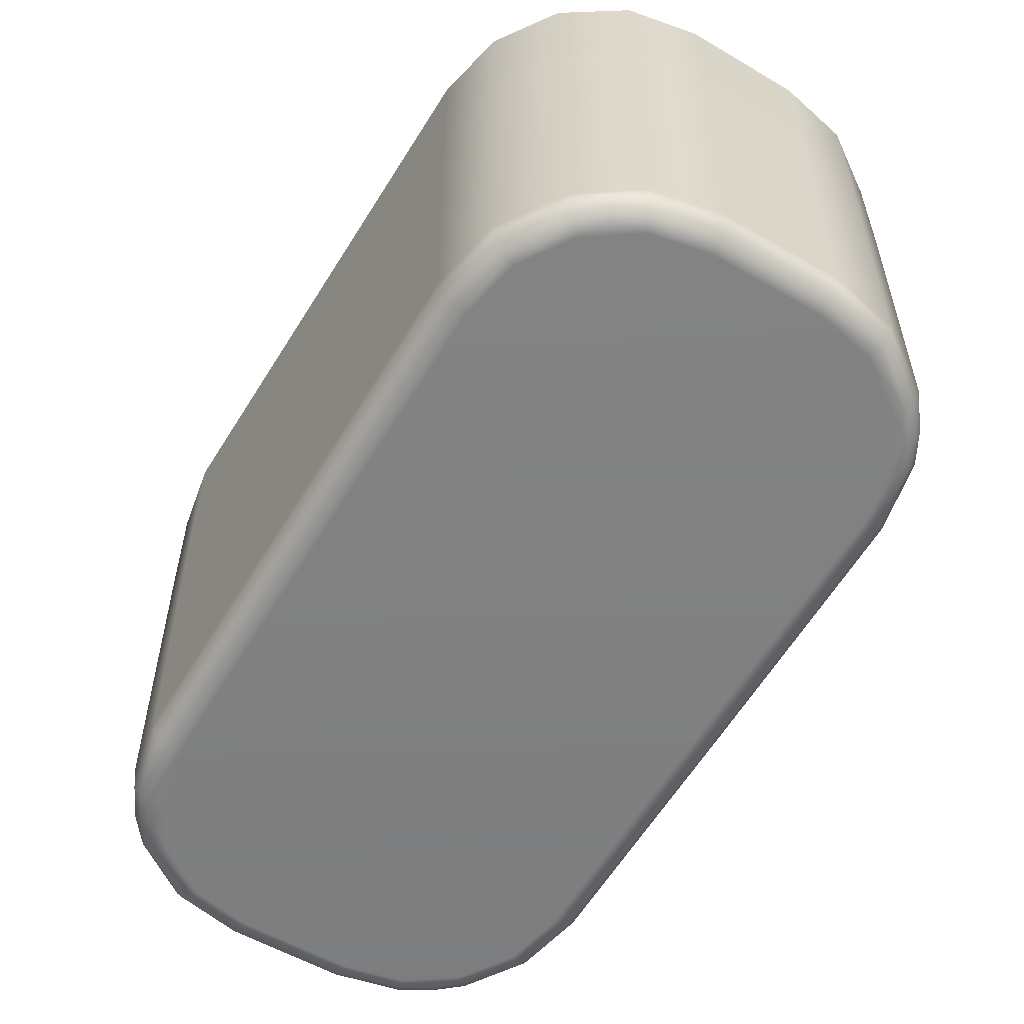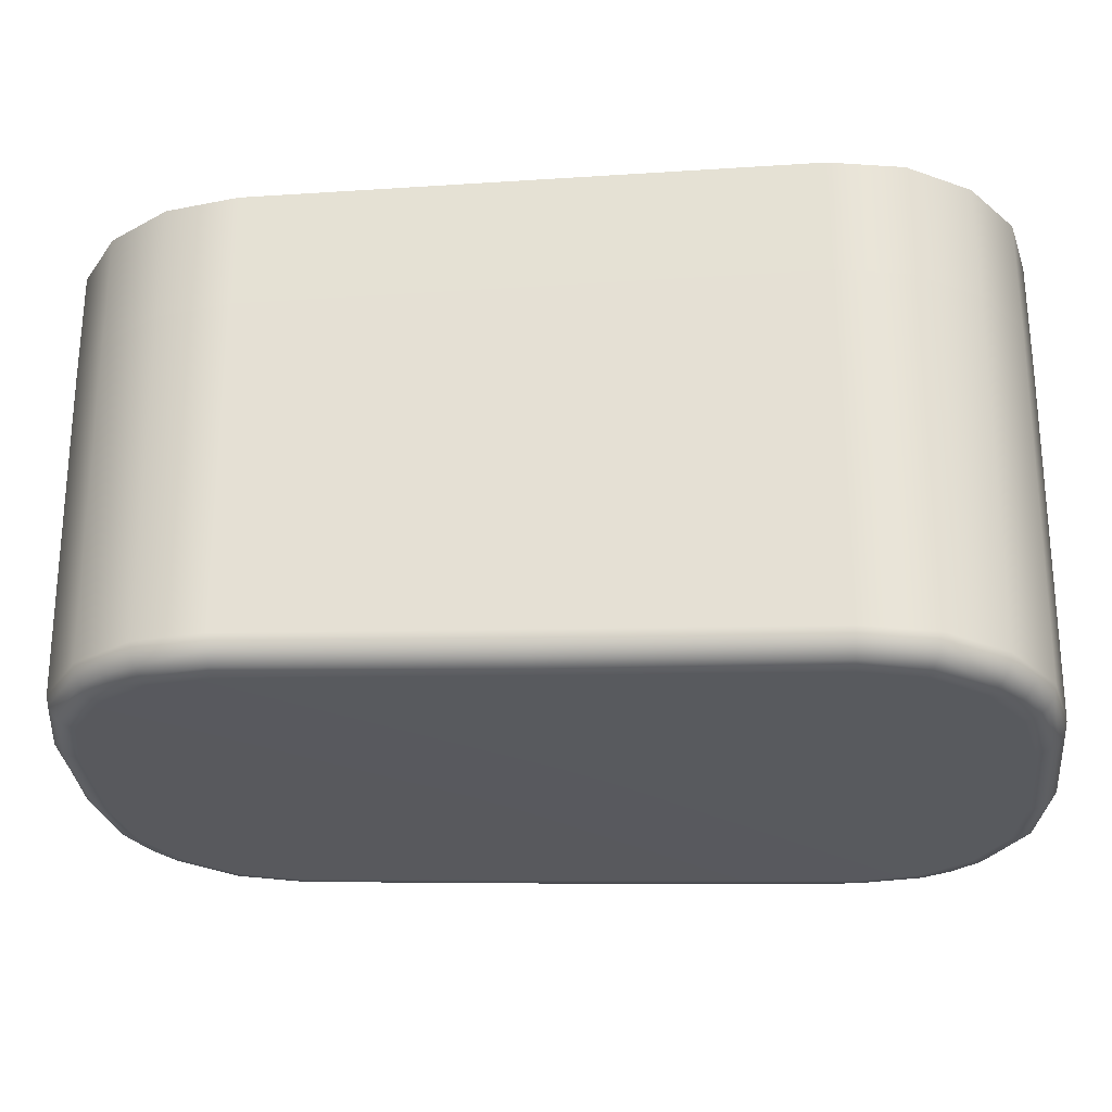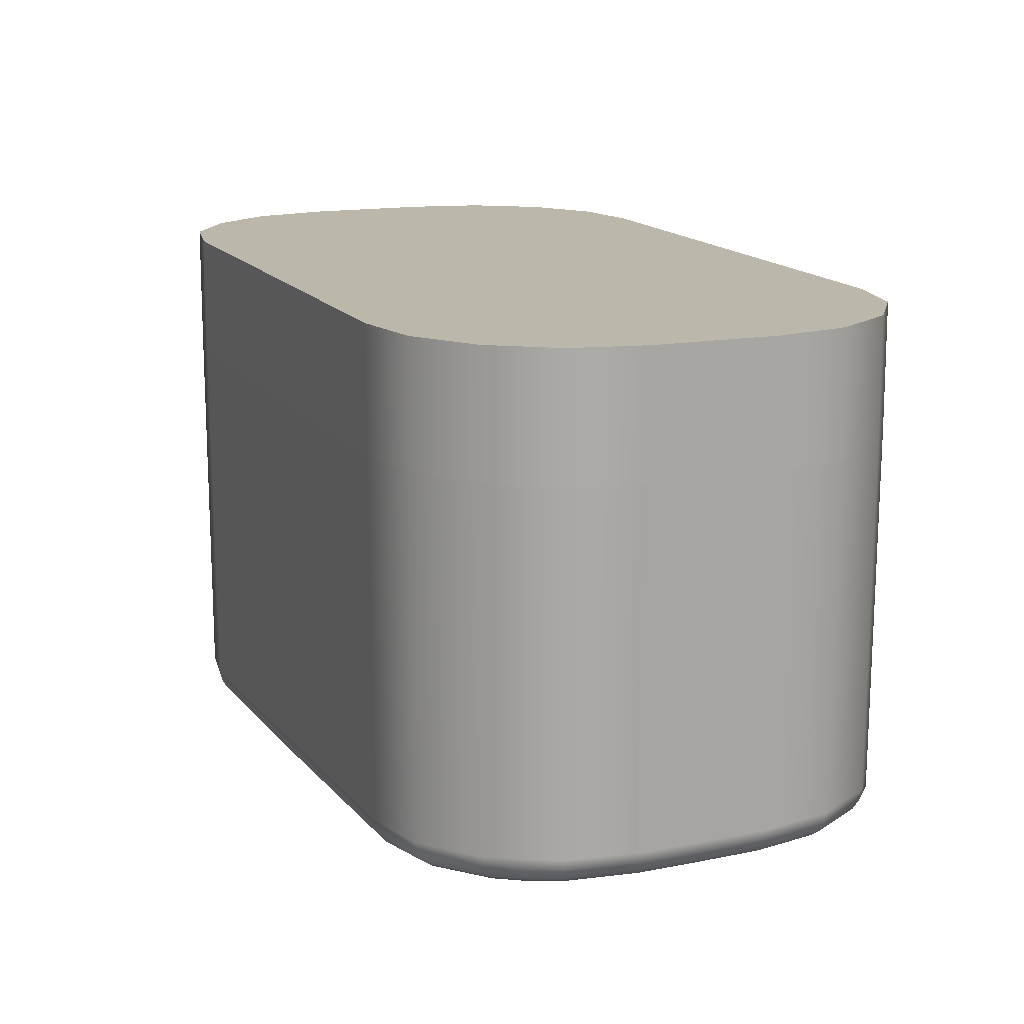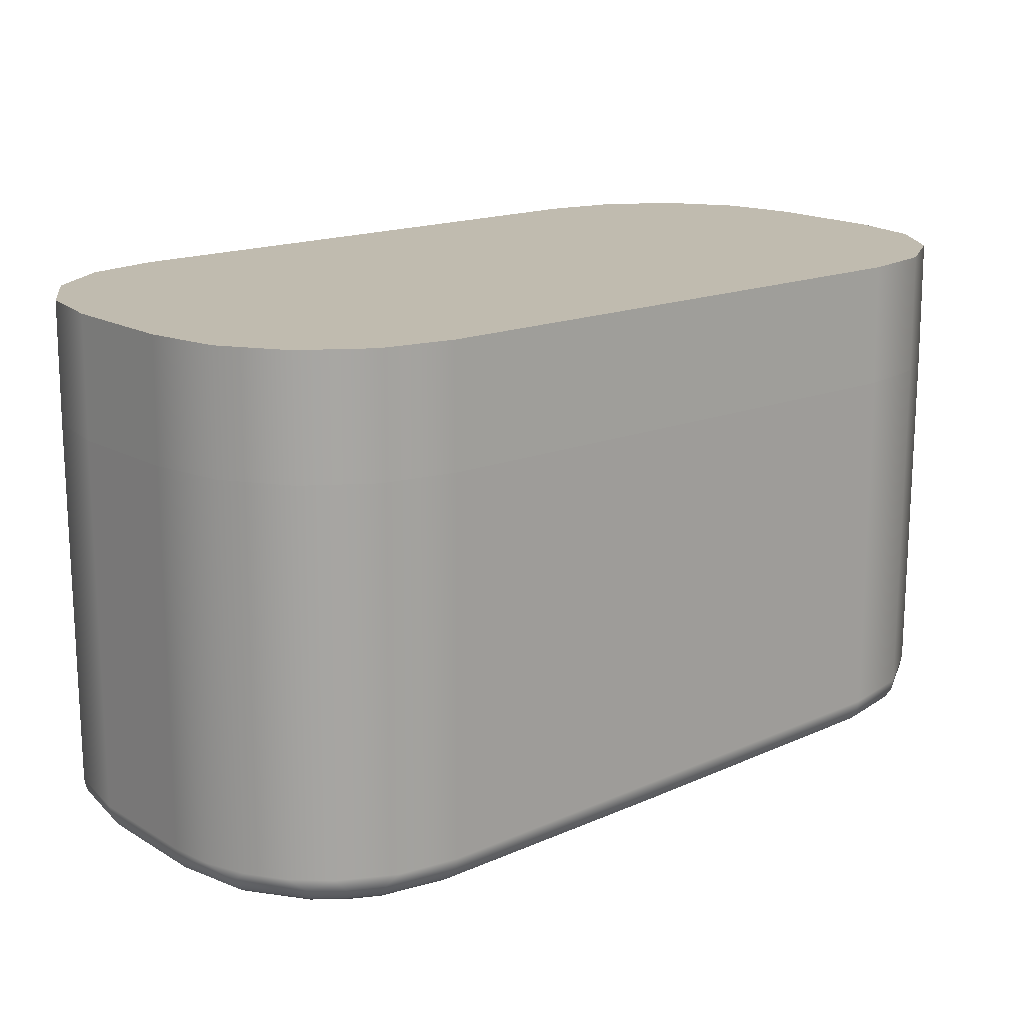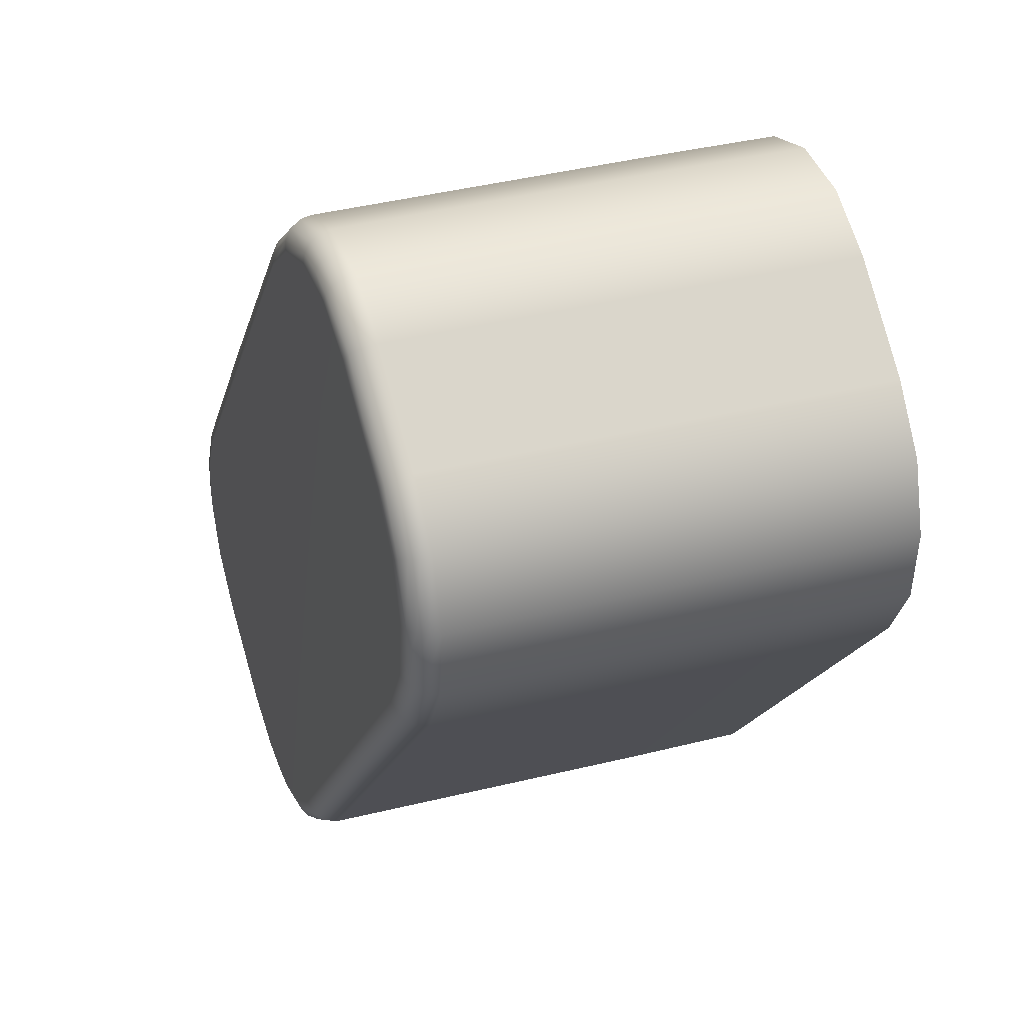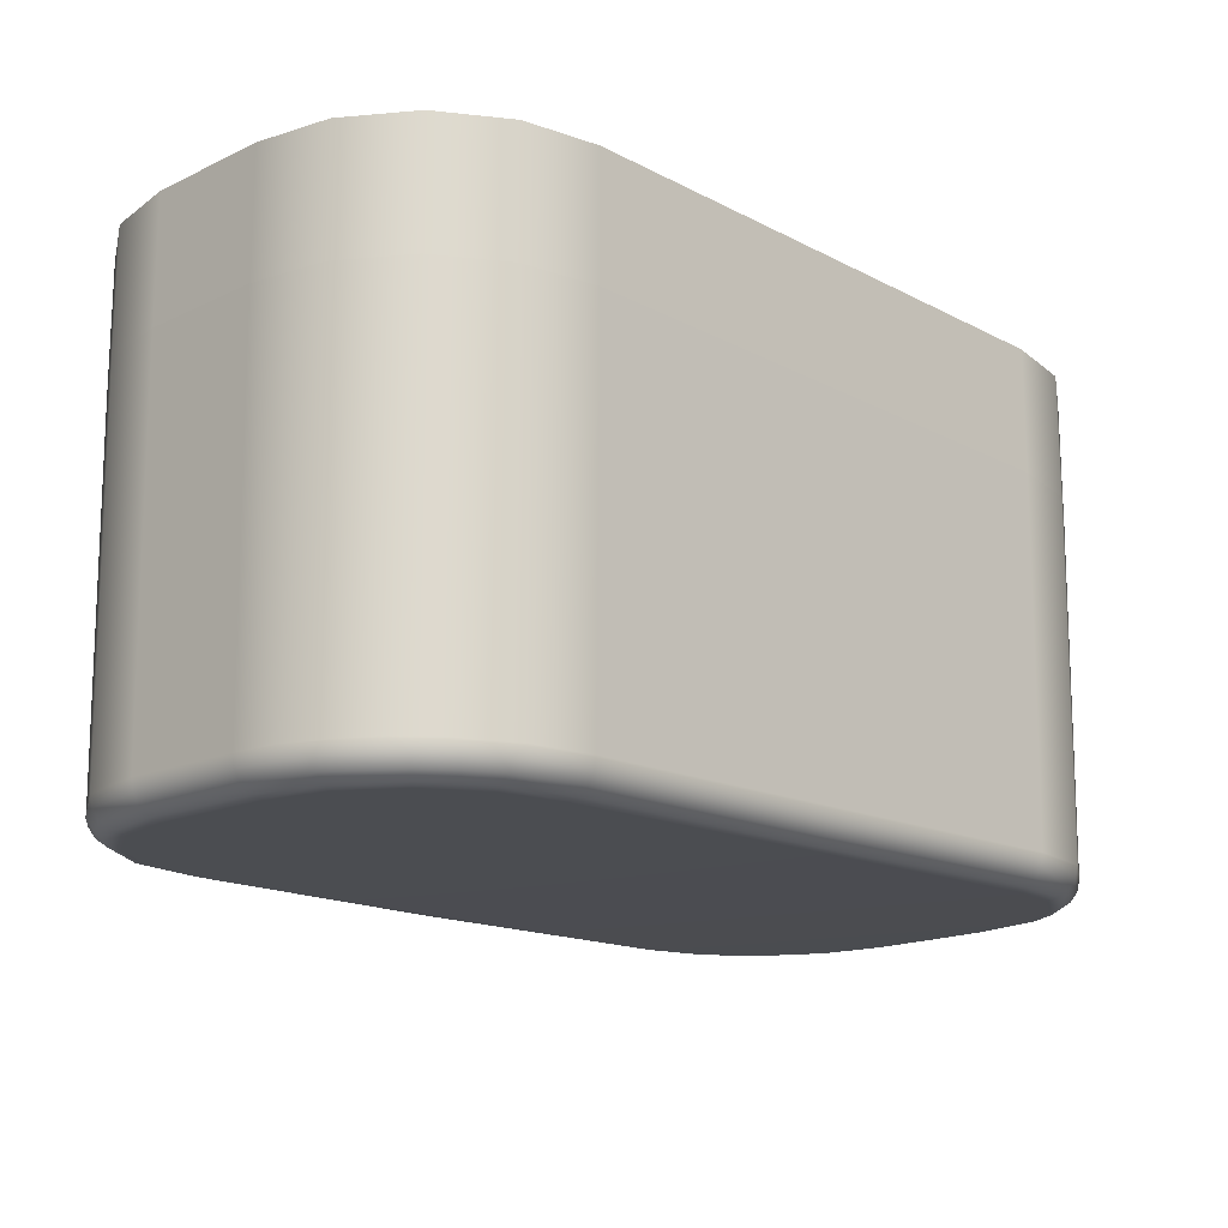
<metadata>
{"format":"obj","ext":"obj","renderer":"f3d","projection":"perspective","resolution":1024,"background":"white","views":[{"elev":-58.9,"azim":5.5,"up":"+Y"},{"elev":-28.9,"azim":132.6,"up":"+Y"},{"elev":14.5,"azim":15.1,"up":"+Y"},{"elev":16.0,"azim":-93.1,"up":"+Y"},{"elev":38.2,"azim":72.2,"up":"+Z"},{"elev":-18.3,"azim":-99.1,"up":"+Y"}]}
</metadata>
<code>
g Start
v 20.26 -14.3 32.73
v 20.75 -14.3 32.18
v 21 -14.3 31.48
v 20.95 -14.3 30.74
v 20.63 -14.3 30.07
v 17.32 -14.3 25.68
v 16.77 -14.3 25.18
v 16.07 -14.3 24.94
v 15.33 -14.3 24.98
v 14.66 -14.3 25.3
v 13.7 -14.3 26.02
v 13.21 -14.3 26.58
v 12.97 -14.3 27.28
v 13.01 -14.3 28.02
v 13.33 -14.3 28.68
v 16.64 -14.3 33.08
v 17.19 -14.3 33.57
v 17.89 -14.3 33.82
v 18.63 -14.3 33.77
v 19.3 -14.3 33.45
v 17.07 -19.37 25.88
v 20.39 -19.17 30.27
v 20.65 -19.15 30.82
v 20.69 -19.13 31.44
v 20.49 -19.13 32.01
v 20.08 -19.14 32.47
v 19.76 -19.15 32.72
v 19.44 -19.16 32.96
v 19.12 -19.17 33.2
v 18.56 -19.19 33.46
v 17.95 -19.21 33.5
v 17.38 -19.25 33.3
v 16.92 -19.28 32.89
v 13.61 -19.51 28.49
v 13.34 -19.53 27.94
v 13.31 -19.54 27.33
v 13.51 -19.53 26.75
v 13.92 -19.51 26.29
v 14.24 -19.5 26.05
v 14.56 -19.49 25.81
v 14.87 -19.47 25.57
v 15.43 -19.45 25.3
v 16.04 -19.42 25.27
v 16.61 -19.39 25.47
v 19.28 -18.87 33.43
v 19.26 -19.01 33.4
v 19.2 -19.12 33.31
v 20.16 -19.09 32.59
v 20.22 -18.98 32.67
v 20.24 -18.84 32.71
v 19.92 -18.85 32.95
v 19.6 -18.86 33.19
v 19.66 -19.13 32.92
v 19.72 -19.06 33
v 19.75 -18.96 33.05
v 16.66 -18.99 33.06
v 16.69 -19.1 33.05
v 16.74 -19.2 33.01
v 16.82 -19.26 32.96
v 18.63 -18.89 33.74
v 17.9 -18.92 33.79
v 17.21 -18.95 33.55
v 18.59 -19.16 33.57
v 17.23 -19.06 33.53
v 17.91 -19.03 33.77
v 18.27 -19.01 33.78
v 18.62 -19 33.72
v 17.26 -19.16 33.48
v 17.92 -19.13 33.7
v 18.27 -19.11 33.72
v 18.61 -19.09 33.66
v 17.32 -19.23 33.39
v 17.94 -19.19 33.6
v 18.27 -19.18 33.62
v 13.36 -19.22 28.67
v 13.38 -19.33 28.65
v 13.43 -19.43 28.62
v 13.51 -19.49 28.56
v 15.05 -19.33 30.76
v 14.99 -19.23 30.8
v 15.13 -19.39 30.7
v 13.72 -19.22 26.05
v 13.74 -19.33 26.07
v 13.78 -19.43 26.12
v 13.85 -19.49 26.2
v 13.08 -19.23 28.13
v 12.98 -19.24 27.54
v 13.03 -19.24 27.11
v 13.18 -19.23 26.71
v 13.41 -19.23 26.35
v 13.26 -19.34 26.6
v 13.02 -19.35 27.29
v 13.01 -19.35 27.65
v 13.06 -19.35 28.01
v 13.32 -19.45 26.64
v 13.09 -19.45 27.29
v 13.08 -19.45 27.65
v 13.13 -19.45 27.99
v 13.41 -19.51 26.69
v 13.2 -19.52 27.31
v 13.18 -19.52 27.64
v 13.23 -19.51 27.96
v 14.04 -19.2 25.81
v 14.36 -19.19 25.57
v 14.68 -19.17 25.33
v 14.7 -19.29 25.34
v 14.74 -19.39 25.4
v 14.8 -19.45 25.47
v 14.32 -19.47 25.84
v 14.26 -19.41 25.76
v 14.21 -19.31 25.71
v 15.34 -19.15 25.01
v 16.06 -19.12 24.97
v 16.75 -19.1 25.21
v 17.3 -19.08 25.69
v 17.27 -19.22 25.72
v 17.19 -19.33 25.79
v 15.4 -19.43 25.19
v 15.72 -19.41 25.14
v 16.05 -19.4 25.16
v 16.67 -19.37 25.37
v 15.37 -19.36 25.09
v 15.71 -19.35 25.04
v 16.06 -19.33 25.06
v 16.72 -19.31 25.29
v 15.35 -19.26 25.03
v 15.7 -19.25 24.98
v 16.07 -19.23 24.99
v 16.75 -19.21 25.23
v 20.61 -18.87 30.09
v 20.58 -19.02 30.12
v 20.5 -19.13 30.18
v 18.8 -19.26 27.99
v 18.87 -19.2 27.93
v 18.92 -19.1 27.89
v 20.93 -18.85 30.74
v 20.97 -18.83 31.47
v 20.73 -18.83 32.16
v 20.75 -19.12 30.8
v 20.71 -18.94 32.15
v 20.95 -18.94 31.47
v 20.96 -18.95 31.11
v 20.91 -18.96 30.75
v 20.66 -19.04 32.12
v 20.89 -19.04 31.46
v 20.9 -19.05 31.11
v 20.85 -19.05 30.77
v 20.58 -19.1 32.07
v 20.79 -19.11 31.45
v 20.8 -19.11 31.12
v 19.3 -15.5 33.45
v 20.26 -15.5 32.73
v 16.64 -15.5 33.08
v 18.63 -15.5 33.77
v 17.89 -15.5 33.82
v 17.19 -15.5 33.57
v 13.33 -15.5 28.68
v 13.01 -15.5 28.02
v 12.97 -15.5 27.28
v 13.21 -15.5 26.58
v 13.7 -15.5 26.02
v 14.66 -15.5 25.3
v 17.32 -15.5 25.68
v 15.33 -15.5 24.98
v 16.07 -15.5 24.94
v 16.77 -15.5 25.18
v 20.63 -15.5 30.07
v 20.95 -15.5 30.74
v 21 -15.5 31.48
v 20.75 -15.5 32.18
f 20 1 5
f 5 1 2
f 5 2 4
f 4 2 3
f 20 5 16
f 16 5 6
f 16 6 15
f 15 6 10
f 15 10 11
f 7 8 6
f 6 8 9
f 6 9 10
f 11 12 15
f 15 12 14
f 14 12 13
f 16 17 20
f 20 17 18
f 20 18 19
f 22 32 21
f 21 32 33
f 21 33 44
f 44 33 43
f 43 33 34
f 43 34 42
f 42 34 41
f 41 34 40
f 40 34 39
f 39 34 38
f 38 34 37
f 37 34 36
f 36 34 35
f 23 25 22
f 22 25 26
f 22 26 27
f 23 24 25
f 27 28 22
f 22 28 29
f 22 29 30
f 30 31 22
f 22 31 32
f 52 45 55
f 55 45 46
f 55 46 54
f 54 46 47
f 54 47 53
f 53 47 29
f 53 29 28
f 28 27 53
f 53 27 48
f 53 48 54
f 54 48 49
f 54 49 55
f 55 49 50
f 55 50 51
f 27 26 48
f 51 52 55
f 62 56 64
f 64 56 57
f 64 57 68
f 68 57 58
f 68 58 59
f 68 59 72
f 72 59 33
f 72 33 32
f 72 32 73
f 73 32 31
f 73 31 74
f 74 31 30
f 74 30 63
f 63 30 29
f 63 29 47
f 63 47 71
f 71 47 46
f 71 46 67
f 67 46 45
f 67 45 60
f 67 60 66
f 66 60 61
f 66 61 65
f 65 61 62
f 65 62 64
f 65 64 69
f 69 64 68
f 69 68 73
f 73 68 72
f 71 67 66
f 66 65 70
f 70 65 69
f 70 69 74
f 74 69 73
f 63 71 70
f 70 71 66
f 63 70 74
f 56 75 80
f 80 75 76
f 80 76 79
f 79 76 77
f 79 77 78
f 79 78 81
f 81 78 34
f 81 34 33
f 33 59 81
f 81 59 79
f 59 58 79
f 79 58 57
f 79 57 80
f 80 57 56
f 82 83 90
f 90 83 91
f 90 91 89
f 89 91 88
f 88 91 92
f 88 92 87
f 87 92 93
f 87 93 94
f 94 93 98
f 94 98 76
f 76 98 77
f 77 98 78
f 78 98 102
f 78 102 34
f 34 102 35
f 35 102 101
f 35 101 36
f 36 101 100
f 36 100 37
f 37 100 99
f 37 99 38
f 38 99 85
f 85 99 95
f 85 95 84
f 84 95 83
f 83 95 91
f 75 86 76
f 76 86 94
f 86 87 94
f 92 91 96
f 96 91 95
f 96 95 100
f 100 95 99
f 93 92 97
f 97 92 96
f 97 96 101
f 101 96 100
f 102 98 97
f 97 98 93
f 102 97 101
f 38 85 39
f 39 85 109
f 39 109 40
f 40 109 41
f 41 109 108
f 108 109 110
f 108 110 107
f 107 110 106
f 106 110 111
f 106 111 105
f 105 111 104
f 104 111 103
f 103 111 82
f 82 111 83
f 83 111 110
f 83 110 84
f 84 110 85
f 85 110 109
f 42 41 118
f 118 41 108
f 118 108 122
f 122 108 107
f 122 107 126
f 126 107 106
f 126 106 105
f 105 112 126
f 126 112 127
f 126 127 122
f 122 127 123
f 122 123 118
f 118 123 119
f 118 119 42
f 42 119 43
f 43 119 120
f 43 120 121
f 121 120 125
f 121 125 117
f 117 125 116
f 116 125 129
f 116 129 115
f 115 129 114
f 114 129 128
f 114 128 113
f 113 128 127
f 113 127 112
f 117 21 121
f 121 21 44
f 121 44 43
f 120 119 124
f 124 119 123
f 124 123 128
f 128 123 127
f 129 125 124
f 124 125 120
f 129 124 128
f 22 21 133
f 133 21 117
f 133 117 134
f 134 117 116
f 134 116 135
f 135 116 115
f 135 115 130
f 130 131 135
f 135 131 134
f 131 132 134
f 134 132 133
f 132 22 133
f 138 50 140
f 140 50 49
f 140 49 144
f 144 49 48
f 144 48 148
f 148 48 26
f 148 26 25
f 148 25 149
f 149 25 24
f 149 24 150
f 150 24 23
f 150 23 139
f 139 23 22
f 139 22 132
f 139 132 147
f 147 132 131
f 147 131 143
f 143 131 130
f 143 130 136
f 143 136 142
f 142 136 137
f 142 137 141
f 141 137 138
f 141 138 140
f 141 140 145
f 145 140 144
f 145 144 149
f 149 144 148
f 147 143 142
f 142 141 146
f 146 141 145
f 146 145 150
f 150 145 149
f 139 147 146
f 146 147 142
f 139 146 150
f 45 52 151
f 151 52 51
f 151 51 152
f 152 51 50
f 153 56 156
f 156 56 62
f 156 62 155
f 155 62 61
f 155 61 60
f 155 60 154
f 154 60 45
f 154 45 151
f 75 56 157
f 157 56 153
f 82 90 161
f 161 90 160
f 160 90 89
f 160 89 88
f 160 88 159
f 159 88 87
f 159 87 158
f 158 87 86
f 158 86 157
f 157 86 75
f 105 104 162
f 162 104 161
f 161 104 103
f 161 103 82
f 163 115 166
f 166 115 114
f 166 114 165
f 165 114 113
f 165 113 164
f 164 113 112
f 164 112 162
f 162 112 105
f 167 130 163
f 163 130 115
f 152 50 170
f 170 50 138
f 170 138 169
f 169 138 137
f 169 137 168
f 168 137 136
f 168 136 167
f 167 136 130
f 1 20 152
f 152 20 151
f 151 20 154
f 154 20 19
f 154 19 155
f 155 19 18
f 155 18 156
f 156 18 17
f 156 17 153
f 153 17 16
f 16 15 153
f 153 15 157
f 157 15 158
f 158 15 14
f 158 14 159
f 159 14 13
f 159 13 160
f 160 13 12
f 160 12 161
f 161 12 11
f 11 10 161
f 161 10 162
f 162 10 164
f 164 10 9
f 164 9 165
f 165 9 8
f 165 8 166
f 166 8 7
f 166 7 163
f 163 7 6
f 6 5 163
f 163 5 167
f 167 5 168
f 168 5 4
f 168 4 169
f 169 4 3
f 169 3 170
f 170 3 2
f 170 2 152
f 152 2 1

</code>
